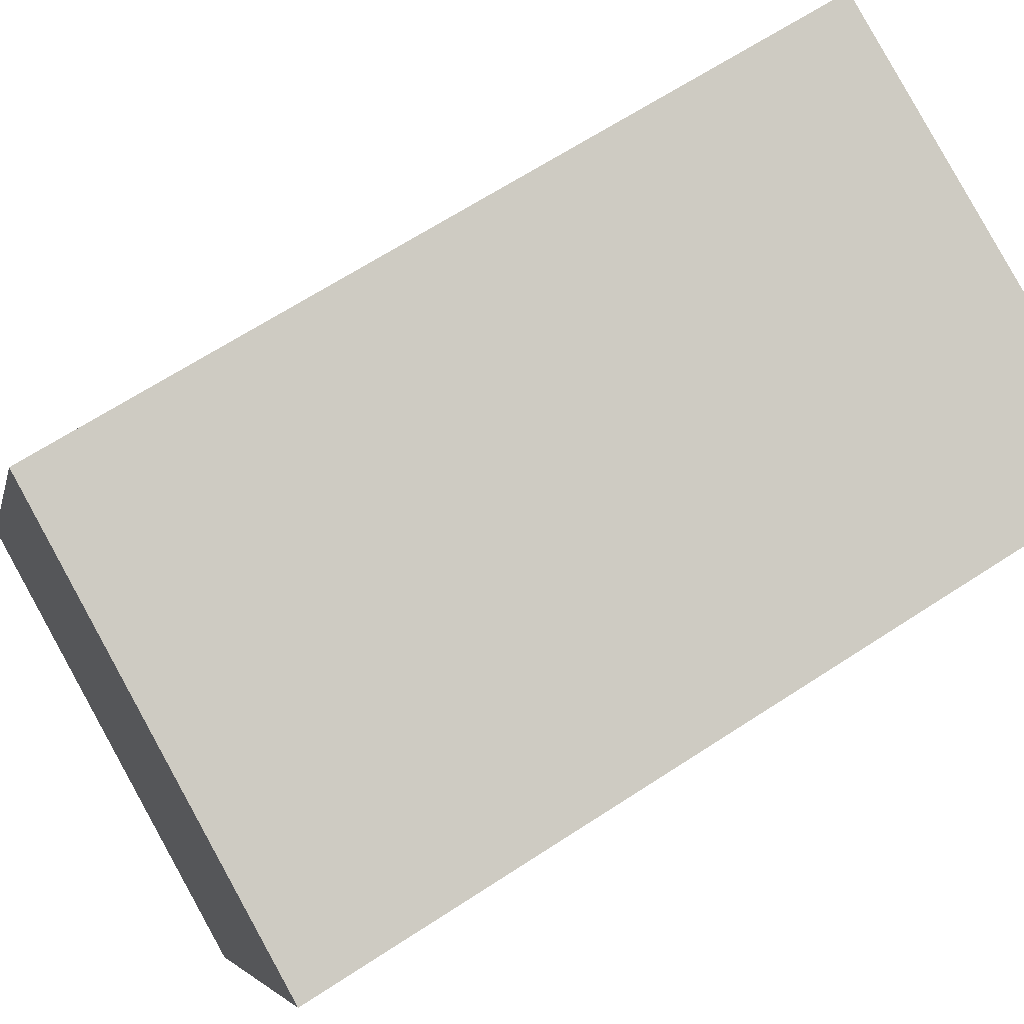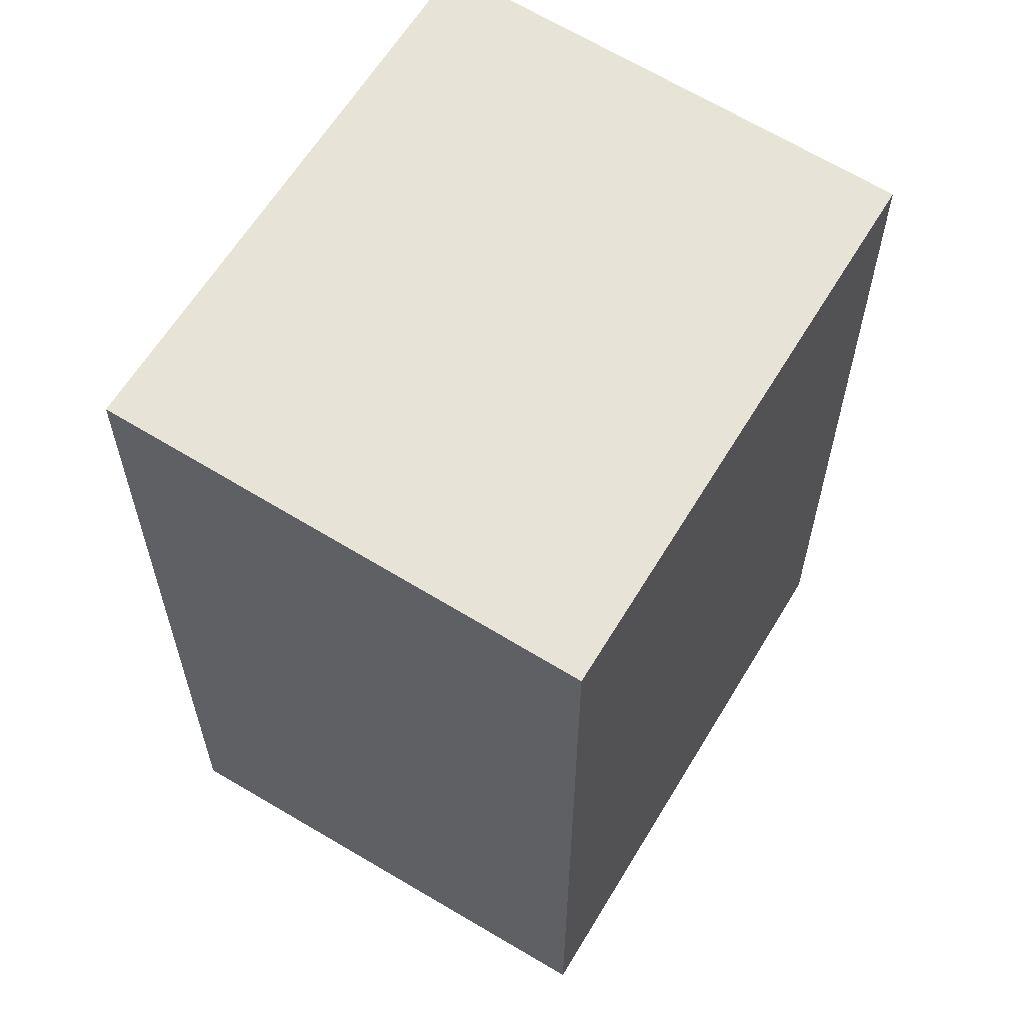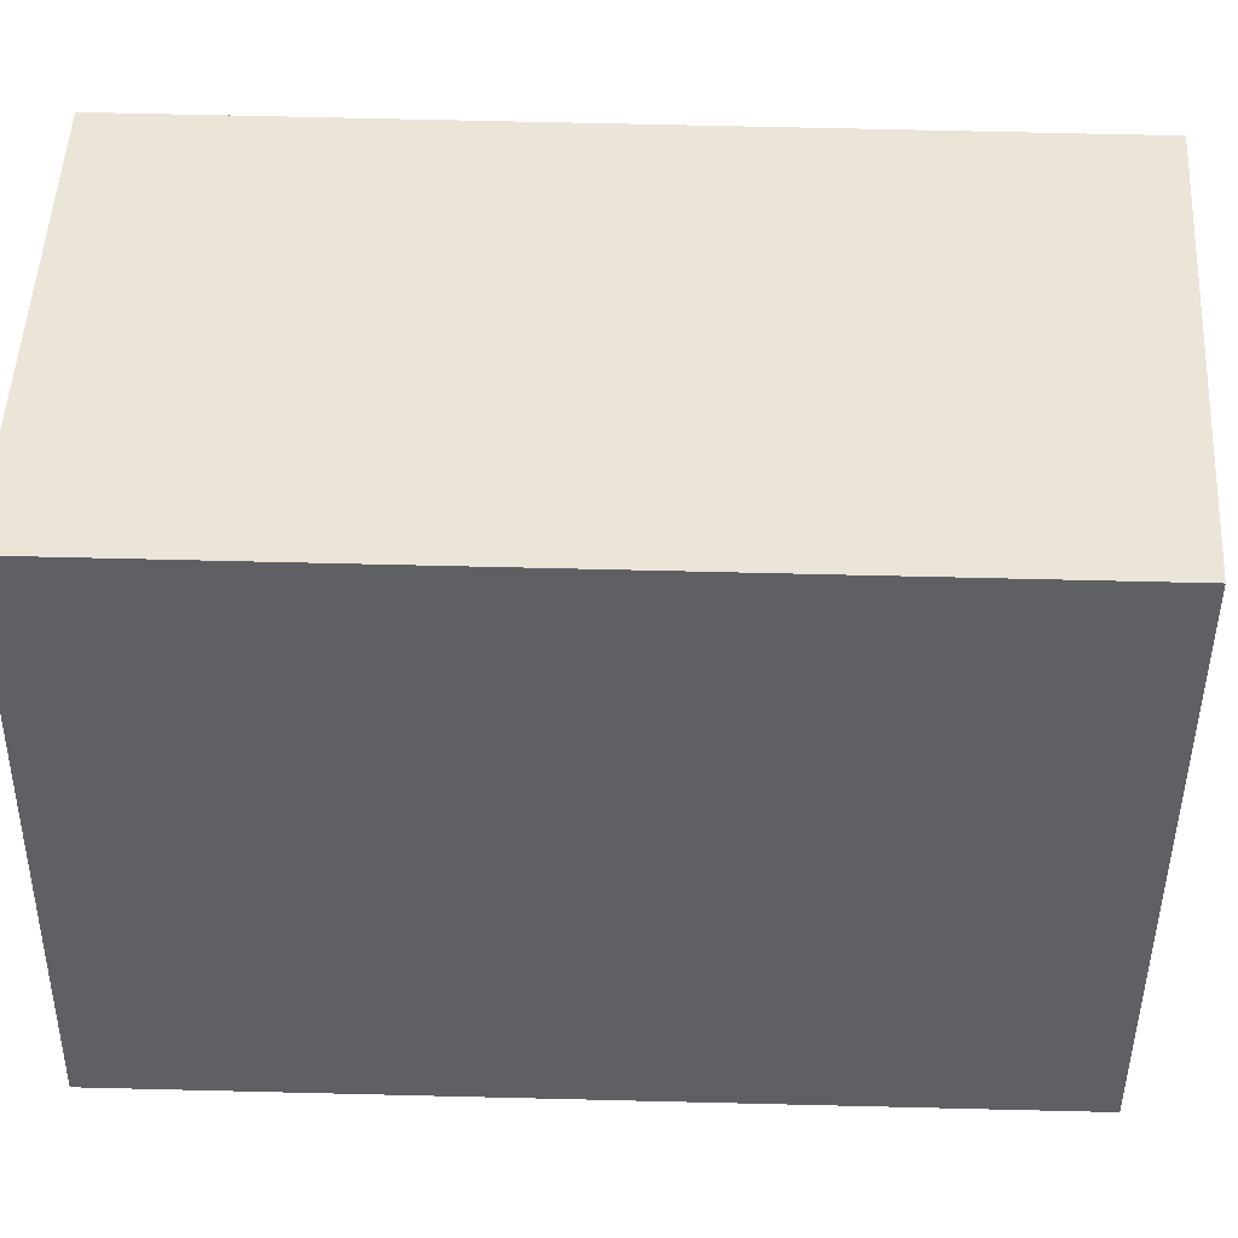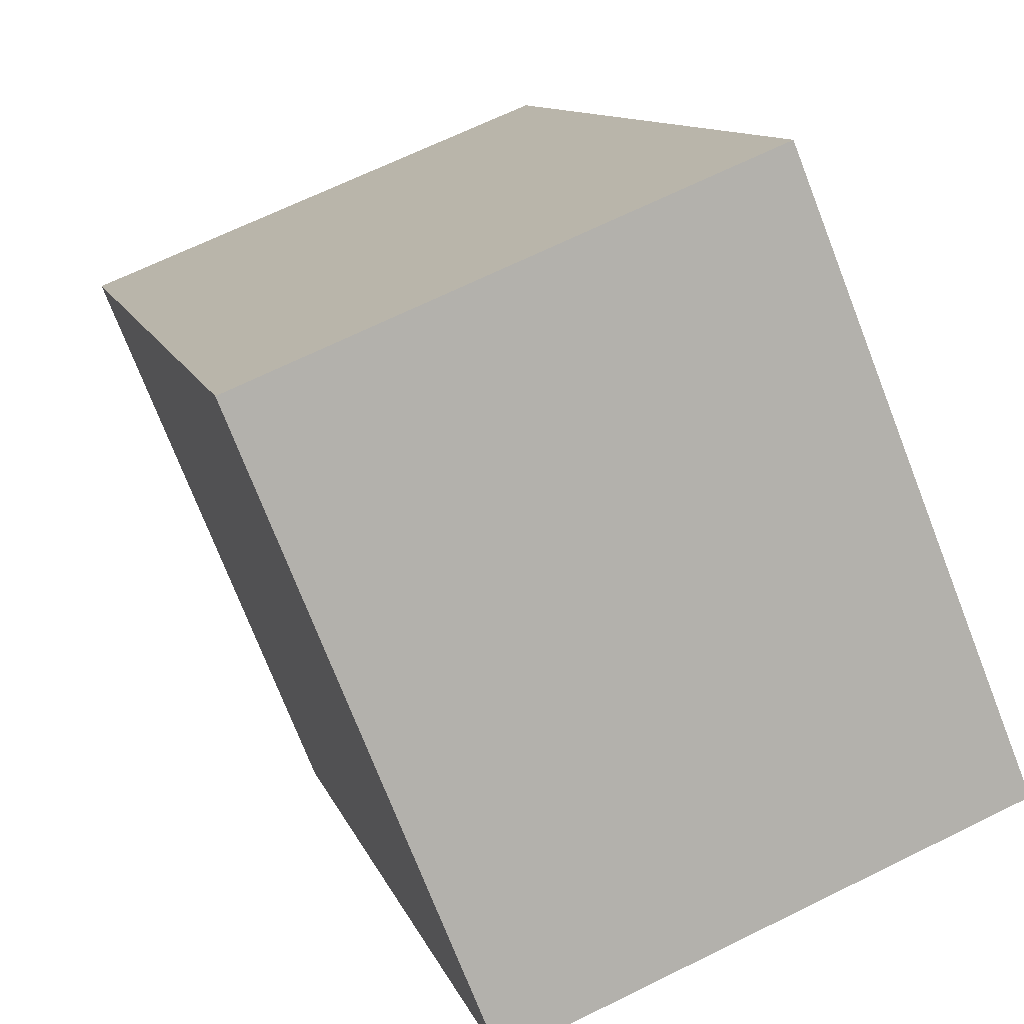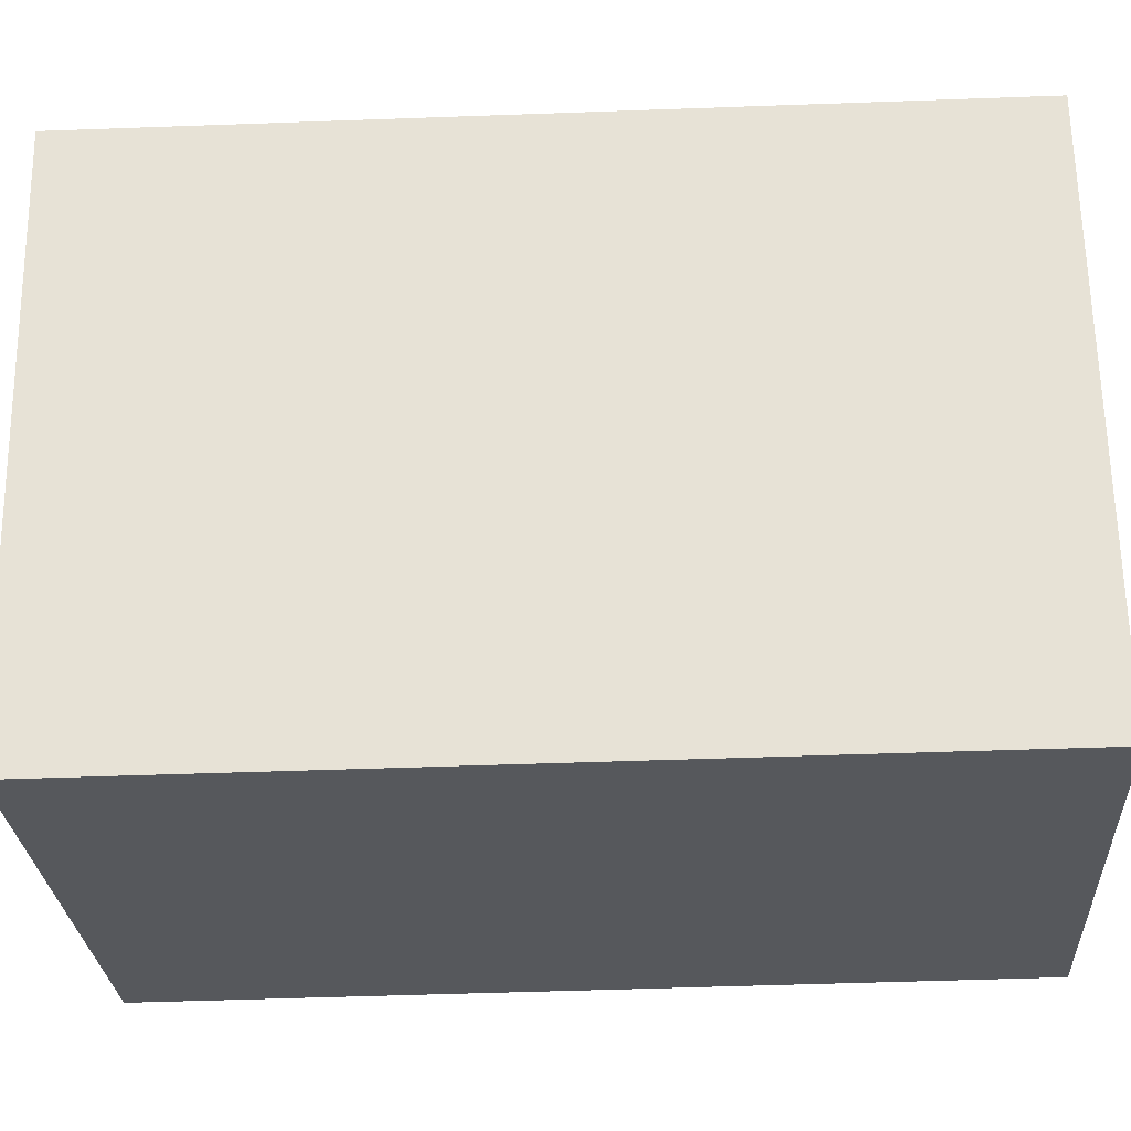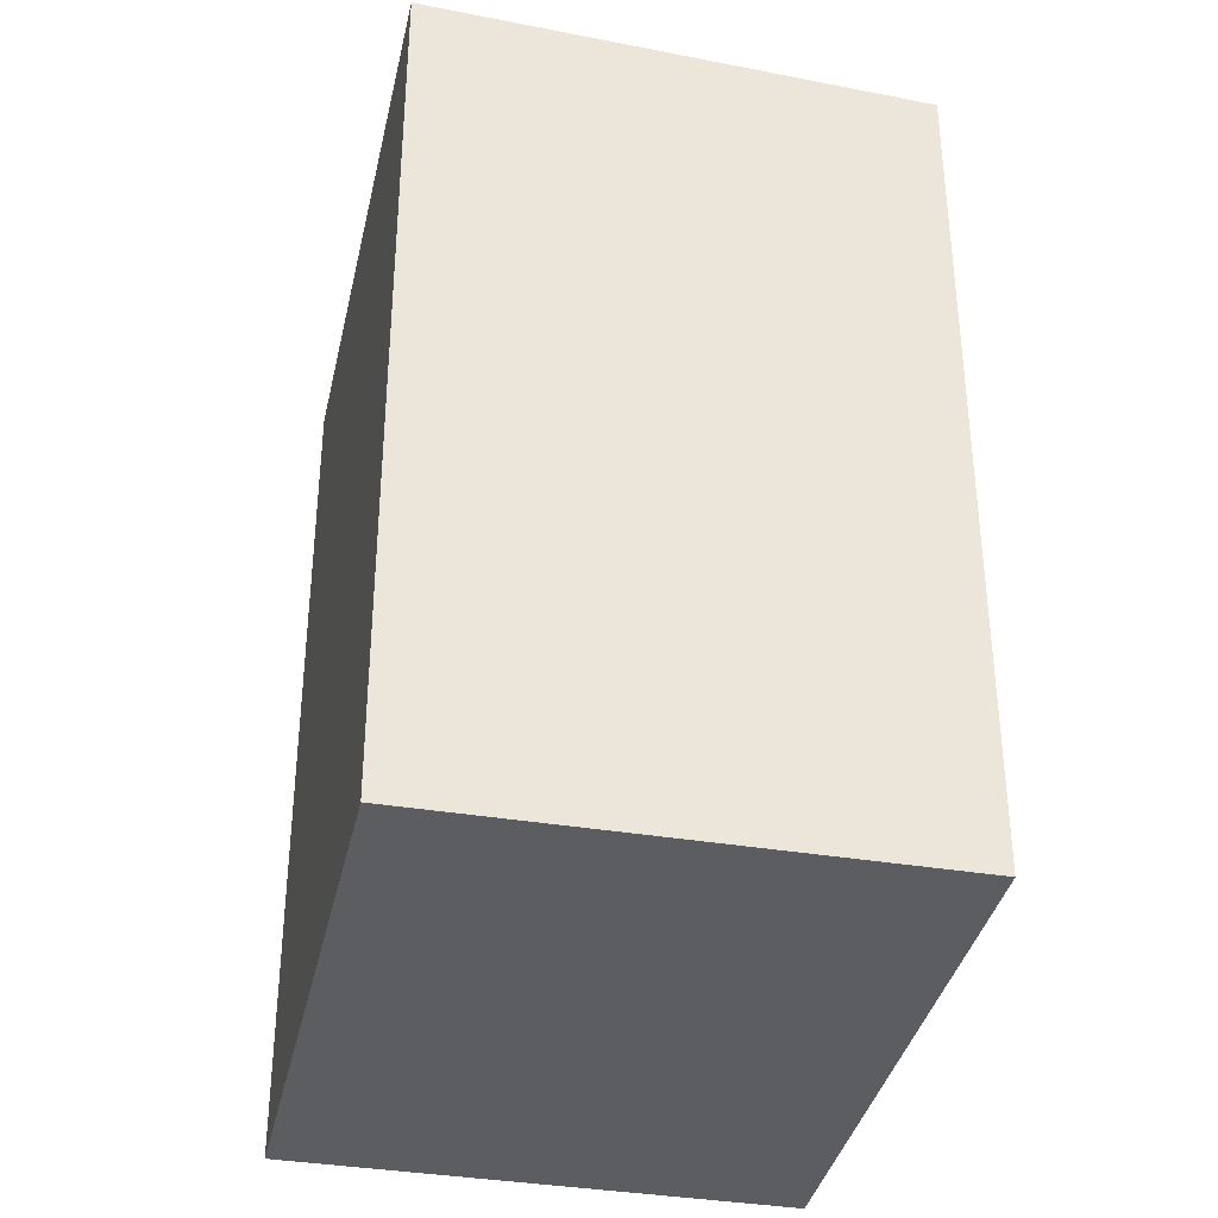
<metadata>
{"format":"obj","ext":"obj","renderer":"f3d","projection":"perspective","resolution":1024,"background":"white","views":[{"elev":66.0,"azim":-123.3,"up":"+Z"},{"elev":61.8,"azim":9.0,"up":"+Y"},{"elev":67.3,"azim":91.4,"up":"+Z"},{"elev":10.5,"azim":-14.2,"up":"+Z"},{"elev":-50.0,"azim":-87.7,"up":"+Z"},{"elev":-36.9,"azim":-34.2,"up":"+Y"}]}
</metadata>
<code>
v  17.34 5.677e-16 -9.271
v  0 0 0
v  5.649 8.593e-16 -14.03
v  11.69 -2.917e-16 4.763
v  17.34 21.37 -9.271
v  0.0004686 21.96 -0.0006963
v  11.69 21.37 4.763
v  5.65 21.96 -14.03
g defaultobject
f 1 2 3
f 2 1 4
f 5 6 7
f 6 5 8
f 1 7 4
f 7 1 5
f 4 6 2
f 6 4 7
f 6 3 2
f 3 6 8
f 8 1 3
f 1 8 5

</code>
